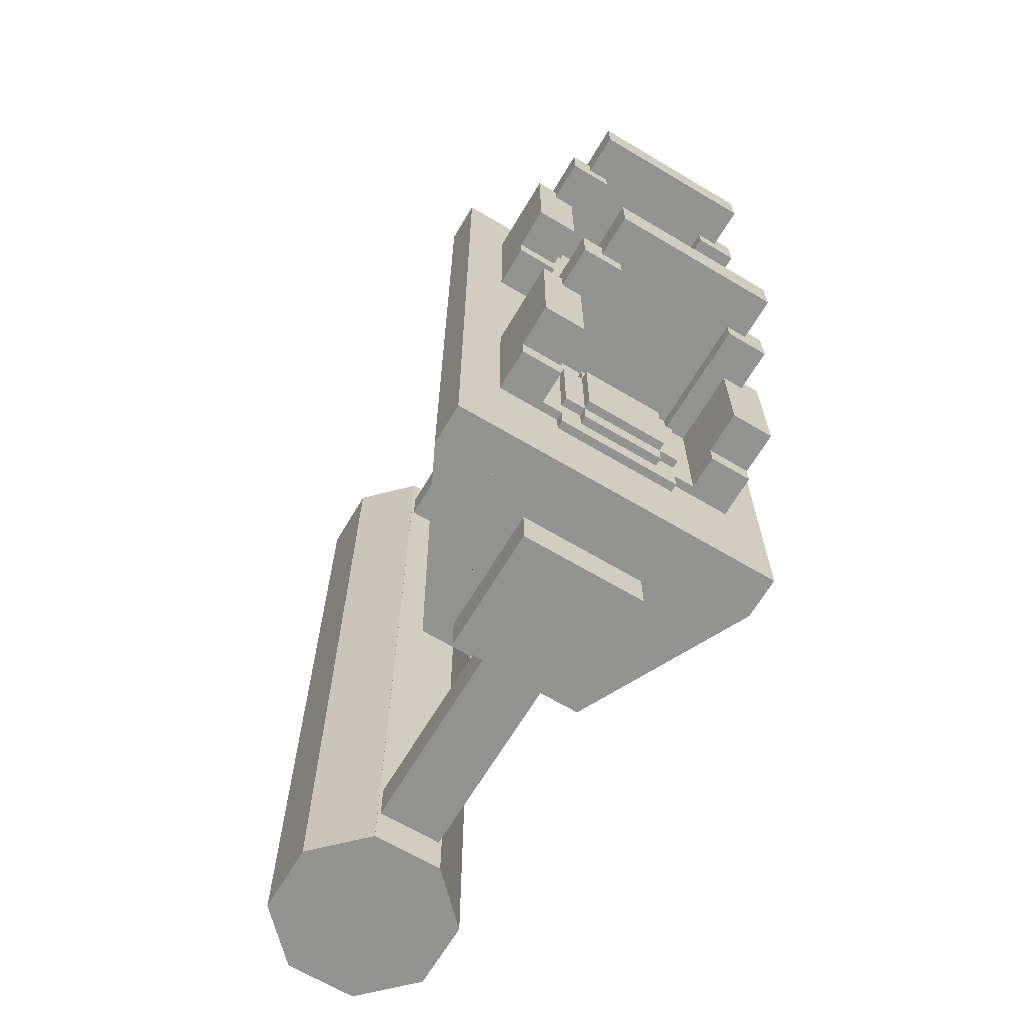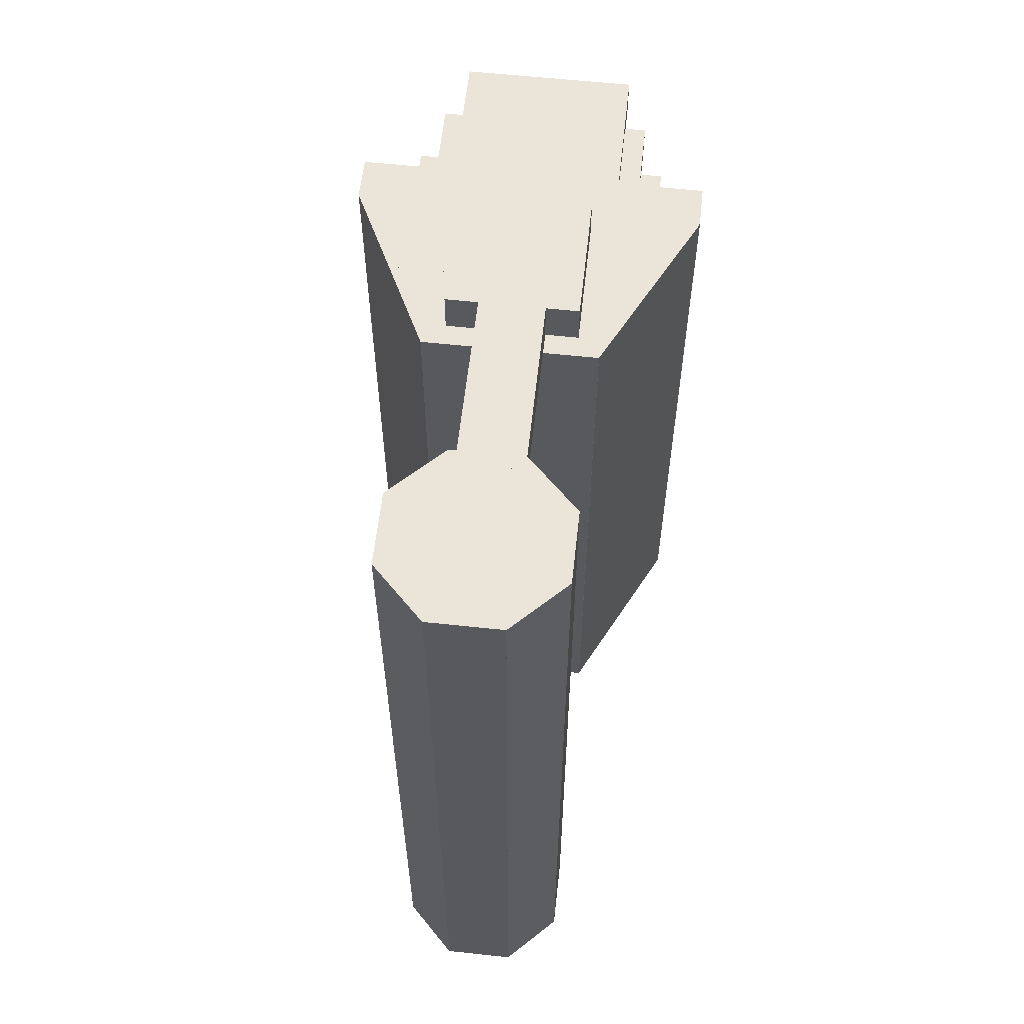
<metadata>
{"format":"obj","ext":"obj","renderer":"f3d","projection":"perspective","resolution":1024,"background":"white","views":[{"elev":-66.6,"azim":-30.8,"up":"+Y"},{"elev":59.6,"azim":-173.7,"up":"+Y"}]}
</metadata>
<code>
o uh_frontplate
v -0.25 1 0.625
v -0.25 1 0.6875
v -0.25 0.5 0.625
v -0.25 0.5 0.6875
v 0.25 1 0.6875
v 0.25 1 0.625
v 0.25 0.5 0.6875
v 0.25 0.5 0.625
f 1 3 2
f 3 4 2
f 5 7 6
f 7 8 6
f 5 6 2
f 6 1 2
f 8 7 3
f 7 4 3
f 6 8 1
f 8 3 1
f 2 4 5
f 4 7 5
o uh_backplate
v -0.125 1 0.375
v -0.125 1 0.4375
v -0.125 0.5 0.375
v -0.125 0.5 0.4375
v 0.125 1 0.4375
v 0.125 1 0.375
v 0.125 0.5 0.4375
v 0.125 0.5 0.375
f 9 11 10
f 11 12 10
f 13 15 14
f 15 16 14
f 13 14 10
f 14 9 10
f 16 15 11
f 15 12 11
f 14 16 9
f 16 11 9
f 10 12 13
f 12 15 13
o uh_left_plate
v -0.1253 1 0.375
v -0.2497 1 0.6245
v -0.1253 0.5 0.375
v -0.2497 0.5 0.6245
v -0.1937 1 0.6524
v -0.06936 1 0.4029
v -0.1937 0.5 0.6524
v -0.06936 0.5 0.4029
f 17 19 18
f 19 20 18
f 21 23 22
f 23 24 22
f 21 22 18
f 22 17 18
f 24 23 19
f 23 20 19
f 22 24 17
f 24 19 17
f 18 20 21
f 20 23 21
o uh_right_plate
v 0.06936 1 0.4029
v 0.1937 1 0.6524
v 0.06936 0.5 0.4029
v 0.1937 0.5 0.6524
v 0.2497 1 0.6245
v 0.1253 1 0.375
v 0.2497 0.5 0.6245
v 0.1253 0.5 0.375
f 25 27 26
f 27 28 26
f 29 31 30
f 31 32 30
f 29 30 26
f 30 25 26
f 32 31 27
f 31 28 27
f 30 32 25
f 32 27 25
f 26 28 29
f 28 31 29
o uh_bottom_plate_large
v -0.1875 0.5625 0.5
v -0.1875 0.5625 0.625
v -0.1875 0.5 0.5
v -0.1875 0.5 0.625
v 0.1875 0.5625 0.625
v 0.1875 0.5625 0.5
v 0.1875 0.5 0.625
v 0.1875 0.5 0.5
f 33 35 34
f 35 36 34
f 37 39 38
f 39 40 38
f 37 38 34
f 38 33 34
f 40 39 35
f 39 36 35
f 38 40 33
f 40 35 33
f 34 36 37
f 36 39 37
o uh_bottom_plate_small
v -0.125 0.5625 0.4375
v -0.125 0.5625 0.5
v -0.125 0.5 0.4375
v -0.125 0.5 0.5
v 0.125 0.5625 0.5
v 0.125 0.5625 0.4375
v 0.125 0.5 0.5
v 0.125 0.5 0.4375
f 41 43 42
f 43 44 42
f 45 47 46
f 47 48 46
f 45 46 42
f 46 41 42
f 48 47 43
f 47 44 43
f 46 48 41
f 48 43 41
f 42 44 45
f 44 47 45
o uh_top_plate_large
v -0.1875 1 0.5
v -0.1875 1 0.625
v -0.1875 0.9375 0.5
v -0.1875 0.9375 0.625
v 0.1875 1 0.625
v 0.1875 1 0.5
v 0.1875 0.9375 0.625
v 0.1875 0.9375 0.5
f 49 51 50
f 51 52 50
f 53 55 54
f 55 56 54
f 53 54 50
f 54 49 50
f 56 55 51
f 55 52 51
f 54 56 49
f 56 51 49
f 50 52 53
f 52 55 53
o uh_top_plate_small
v -0.125 1 0.4375
v -0.125 1 0.5
v -0.125 0.9375 0.4375
v -0.125 0.9375 0.5
v 0.125 1 0.5
v 0.125 1 0.4375
v 0.125 0.9375 0.5
v 0.125 0.9375 0.4375
f 57 59 58
f 59 60 58
f 61 63 62
f 63 64 62
f 61 62 58
f 62 57 58
f 64 63 59
f 63 60 59
f 62 64 57
f 64 59 57
f 58 60 61
f 60 63 61
o upt_top
v -0.125 0.9375 0.6875
v -0.125 0.9375 0.9375
v -0.125 0.875 0.6875
v -0.125 0.875 0.9375
v 0.125 0.9375 0.9375
v 0.125 0.9375 0.6875
v 0.125 0.875 0.9375
v 0.125 0.875 0.6875
f 65 67 66
f 67 68 66
f 69 71 70
f 71 72 70
f 69 70 66
f 70 65 66
f 72 71 67
f 71 68 67
f 70 72 65
f 72 67 65
f 66 68 69
f 68 71 69
o upt_left_corner
v -0.1562 0.9062 0.6875
v -0.1562 0.9062 0.875
v -0.1562 0.8438 0.6875
v -0.1562 0.8438 0.875
v -0.09375 0.9062 0.875
v -0.09375 0.9062 0.6875
v -0.09375 0.8438 0.875
v -0.09375 0.8438 0.6875
f 73 75 74
f 75 76 74
f 77 79 78
f 79 80 78
f 77 78 74
f 78 73 74
f 80 79 75
f 79 76 75
f 78 80 73
f 80 75 73
f 74 76 77
f 76 79 77
o upt_right_corner
v 0.09375 0.9062 0.6875
v 0.09375 0.9062 0.875
v 0.09375 0.8438 0.6875
v 0.09375 0.8438 0.875
v 0.1563 0.9062 0.875
v 0.1563 0.9062 0.6875
v 0.1563 0.8438 0.875
v 0.1563 0.8438 0.6875
f 81 83 82
f 83 84 82
f 85 87 86
f 87 88 86
f 85 86 82
f 86 81 82
f 88 87 83
f 87 84 83
f 86 88 81
f 88 83 81
f 82 84 85
f 84 87 85
o upt_left
v -0.1875 0.875 0.6875
v -0.1875 0.875 0.8125
v -0.1875 0.6875 0.6875
v -0.1875 0.6875 0.8125
v -0.125 0.875 0.8125
v -0.125 0.875 0.6875
v -0.125 0.6875 0.8125
v -0.125 0.6875 0.6875
f 89 91 90
f 91 92 90
f 93 95 94
f 95 96 94
f 93 94 90
f 94 89 90
f 96 95 91
f 95 92 91
f 94 96 89
f 96 91 89
f 90 92 93
f 92 95 93
o upt_left_end
v -0.1875 0.7188 0.6875
v -0.1875 0.7188 0.75
v -0.1875 0.6562 0.6875
v -0.1875 0.6562 0.75
v -0.125 0.7188 0.75
v -0.125 0.7188 0.6875
v -0.125 0.6562 0.75
v -0.125 0.6562 0.6875
f 97 99 98
f 99 100 98
f 101 103 102
f 103 104 102
f 101 102 98
f 102 97 98
f 104 103 99
f 103 100 99
f 102 104 97
f 104 99 97
f 98 100 101
f 100 103 101
o upt_right_end
v 0.125 0.7188 0.6875
v 0.125 0.7188 0.75
v 0.125 0.6562 0.6875
v 0.125 0.6562 0.75
v 0.1875 0.7188 0.75
v 0.1875 0.7188 0.6875
v 0.1875 0.6562 0.75
v 0.1875 0.6562 0.6875
f 105 107 106
f 107 108 106
f 109 111 110
f 111 112 110
f 109 110 106
f 110 105 106
f 112 111 107
f 111 108 107
f 110 112 105
f 112 107 105
f 106 108 109
f 108 111 109
o upt_right
v 0.125 0.875 0.6875
v 0.125 0.875 0.8125
v 0.125 0.6875 0.6875
v 0.125 0.6875 0.8125
v 0.1875 0.875 0.8125
v 0.1875 0.875 0.6875
v 0.1875 0.6875 0.8125
v 0.1875 0.6875 0.6875
f 113 115 114
f 115 116 114
f 117 119 118
f 119 120 118
f 117 118 114
f 118 113 114
f 120 119 115
f 119 116 115
f 118 120 113
f 120 115 113
f 114 116 117
f 116 119 117
o ul_back_top
v -0.125 0.9062 0.6875
v -0.125 0.9062 0.7
v -0.125 0.6562 0.6875
v -0.125 0.6562 0.7
v 0.125 0.9062 0.7
v 0.125 0.9062 0.6875
v 0.125 0.6562 0.7
v 0.125 0.6562 0.6875
f 121 123 122
f 123 124 122
f 125 127 126
f 127 128 126
f 125 126 122
f 126 121 122
f 128 127 123
f 127 124 123
f 126 128 121
f 128 123 121
f 122 124 125
f 124 127 125
o ul_back_bottom
v -0.09375 0.6562 0.6875
v -0.09375 0.6562 0.7
v -0.09375 0.625 0.6875
v -0.09375 0.625 0.7
v 0.09375 0.6562 0.7
v 0.09375 0.6562 0.6875
v 0.09375 0.625 0.7
v 0.09375 0.625 0.6875
f 129 131 130
f 131 132 130
f 133 135 134
f 135 136 134
f 133 134 130
f 134 129 130
f 136 135 131
f 135 132 131
f 134 136 129
f 136 131 129
f 130 132 133
f 132 135 133
o ul_middle_vert
v -0.0625 0.8438 0.7
v -0.0625 0.8438 0.7125
v -0.0625 0.6562 0.7
v -0.0625 0.6562 0.7125
v 0.0625 0.8438 0.7125
v 0.0625 0.8438 0.7
v 0.0625 0.6562 0.7125
v 0.0625 0.6562 0.7
f 137 139 138
f 139 140 138
f 141 143 142
f 143 144 142
f 141 142 138
f 142 137 138
f 144 143 139
f 143 140 139
f 142 144 137
f 144 139 137
f 138 140 141
f 140 143 141
o ul_middle_hor
v -0.09375 0.8125 0.7
v -0.09375 0.8125 0.7125
v -0.09375 0.6875 0.7
v -0.09375 0.6875 0.7125
v 0.09375 0.8125 0.7125
v 0.09375 0.8125 0.7
v 0.09375 0.6875 0.7125
v 0.09375 0.6875 0.7
f 145 147 146
f 147 148 146
f 149 151 150
f 151 152 150
f 149 150 146
f 150 145 146
f 152 151 147
f 151 148 147
f 150 152 145
f 152 147 145
f 146 148 149
f 148 151 149
o ul_f
v -0.0625 0.8125 0.7125
v -0.0625 0.8125 0.725
v -0.0625 0.6875 0.7125
v -0.0625 0.6875 0.725
v 0.0625 0.8125 0.725
v 0.0625 0.8125 0.7125
v 0.0625 0.6875 0.725
v 0.0625 0.6875 0.7125
f 153 155 154
f 155 156 154
f 157 159 158
f 159 160 158
f 157 158 154
f 158 153 154
f 160 159 155
f 159 156 155
f 158 160 153
f 160 155 153
f 154 156 157
f 156 159 157
o lightflare_1_rot180_pitch0
v -0.125 0.875 0.6625
v -0.125 0.875 0.725
v -0.125 0.625 0.6625
v -0.125 0.625 0.725
v 0.125 0.875 0.725
v 0.125 0.875 0.6625
v 0.125 0.625 0.725
v 0.125 0.625 0.6625
f 161 163 162
f 163 164 162
f 165 167 166
f 167 168 166
f 165 166 162
f 166 161 162
f 168 167 163
f 167 164 163
f 166 168 161
f 168 163 161
f 162 164 165
f 164 167 165
o lh_frontplate
v -0.25 0.5 0.625
v -0.25 0.5 0.6875
v -0.25 0 0.625
v -0.25 0 0.6875
v 0.25 0.5 0.6875
v 0.25 0.5 0.625
v 0.25 0 0.6875
v 0.25 0 0.625
f 169 171 170
f 171 172 170
f 173 175 174
f 175 176 174
f 173 174 170
f 174 169 170
f 176 175 171
f 175 172 171
f 174 176 169
f 176 171 169
f 170 172 173
f 172 175 173
o lh_backplate
v -0.125 0.5 0.375
v -0.125 0.5 0.4375
v -0.125 0 0.375
v -0.125 0 0.4375
v 0.125 0.5 0.4375
v 0.125 0.5 0.375
v 0.125 0 0.4375
v 0.125 0 0.375
f 177 179 178
f 179 180 178
f 181 183 182
f 183 184 182
f 181 182 178
f 182 177 178
f 184 183 179
f 183 180 179
f 182 184 177
f 184 179 177
f 178 180 181
f 180 183 181
o lh_left_plate
v -0.1253 0.5 0.375
v -0.2497 0.5 0.6245
v -0.1253 0 0.375
v -0.2497 0 0.6245
v -0.1937 0.5 0.6524
v -0.06936 0.5 0.4029
v -0.1937 0 0.6524
v -0.06936 0 0.4029
f 185 187 186
f 187 188 186
f 189 191 190
f 191 192 190
f 189 190 186
f 190 185 186
f 192 191 187
f 191 188 187
f 190 192 185
f 192 187 185
f 186 188 189
f 188 191 189
o lh_right_plate
v 0.06936 0.5 0.4029
v 0.1937 0.5 0.6524
v 0.06936 0 0.4029
v 0.1937 0 0.6524
v 0.2497 0.5 0.6245
v 0.1253 0.5 0.375
v 0.2497 0 0.6245
v 0.1253 0 0.375
f 193 195 194
f 195 196 194
f 197 199 198
f 199 200 198
f 197 198 194
f 198 193 194
f 200 199 195
f 199 196 195
f 198 200 193
f 200 195 193
f 194 196 197
f 196 199 197
o lh_bottom_plate_large
v -0.1875 0.0625 0.5
v -0.1875 0.0625 0.625
v -0.1875 0 0.5
v -0.1875 0 0.625
v 0.1875 0.0625 0.625
v 0.1875 0.0625 0.5
v 0.1875 0 0.625
v 0.1875 0 0.5
f 201 203 202
f 203 204 202
f 205 207 206
f 207 208 206
f 205 206 202
f 206 201 202
f 208 207 203
f 207 204 203
f 206 208 201
f 208 203 201
f 202 204 205
f 204 207 205
o lh_top_plate_small
v -0.125 0.5 0.4375
v -0.125 0.5 0.5
v -0.125 0.4375 0.4375
v -0.125 0.4375 0.5
v 0.125 0.5 0.5
v 0.125 0.5 0.4375
v 0.125 0.4375 0.5
v 0.125 0.4375 0.4375
f 209 211 210
f 211 212 210
f 213 215 214
f 215 216 214
f 213 214 210
f 214 209 210
f 216 215 211
f 215 212 211
f 214 216 209
f 216 211 209
f 210 212 213
f 212 215 213
o lh_top_plate_large
v -0.1875 0.5 0.5
v -0.1875 0.5 0.625
v -0.1875 0.4375 0.5
v -0.1875 0.4375 0.625
v 0.1875 0.5 0.625
v 0.1875 0.5 0.5
v 0.1875 0.4375 0.625
v 0.1875 0.4375 0.5
f 217 219 218
f 219 220 218
f 221 223 222
f 223 224 222
f 221 222 218
f 222 217 218
f 224 223 219
f 223 220 219
f 222 224 217
f 224 219 217
f 218 220 221
f 220 223 221
o lh_bottom_plate_small
v -0.125 0.0625 0.4375
v -0.125 0.0625 0.5
v -0.125 0 0.4375
v -0.125 0 0.5
v 0.125 0.0625 0.5
v 0.125 0.0625 0.4375
v 0.125 0 0.5
v 0.125 0 0.4375
f 225 227 226
f 227 228 226
f 229 231 230
f 231 232 230
f 229 230 226
f 230 225 226
f 232 231 227
f 231 228 227
f 230 232 225
f 232 227 225
f 226 228 229
f 228 231 229
o lwt_top
v -0.125 0.4375 0.6875
v -0.125 0.4375 0.9375
v -0.125 0.375 0.6875
v -0.125 0.375 0.9375
v 0.125 0.4375 0.9375
v 0.125 0.4375 0.6875
v 0.125 0.375 0.9375
v 0.125 0.375 0.6875
f 233 235 234
f 235 236 234
f 237 239 238
f 239 240 238
f 237 238 234
f 238 233 234
f 240 239 235
f 239 236 235
f 238 240 233
f 240 235 233
f 234 236 237
f 236 239 237
o lwt_left_corner
v -0.1562 0.4062 0.6875
v -0.1562 0.4062 0.875
v -0.1562 0.3438 0.6875
v -0.1562 0.3438 0.875
v -0.09375 0.4062 0.875
v -0.09375 0.4062 0.6875
v -0.09375 0.3438 0.875
v -0.09375 0.3438 0.6875
f 241 243 242
f 243 244 242
f 245 247 246
f 247 248 246
f 245 246 242
f 246 241 242
f 248 247 243
f 247 244 243
f 246 248 241
f 248 243 241
f 242 244 245
f 244 247 245
o lwt_right_corner
v 0.09375 0.4062 0.6875
v 0.09375 0.4062 0.875
v 0.09375 0.3438 0.6875
v 0.09375 0.3438 0.875
v 0.1563 0.4062 0.875
v 0.1563 0.4062 0.6875
v 0.1563 0.3438 0.875
v 0.1563 0.3438 0.6875
f 249 251 250
f 251 252 250
f 253 255 254
f 255 256 254
f 253 254 250
f 254 249 250
f 256 255 251
f 255 252 251
f 254 256 249
f 256 251 249
f 250 252 253
f 252 255 253
o lwt_left
v -0.1875 0.375 0.6875
v -0.1875 0.375 0.8125
v -0.1875 0.1875 0.6875
v -0.1875 0.1875 0.8125
v -0.125 0.375 0.8125
v -0.125 0.375 0.6875
v -0.125 0.1875 0.8125
v -0.125 0.1875 0.6875
f 257 259 258
f 259 260 258
f 261 263 262
f 263 264 262
f 261 262 258
f 262 257 258
f 264 263 259
f 263 260 259
f 262 264 257
f 264 259 257
f 258 260 261
f 260 263 261
o lwt_left_end
v -0.1875 0.2188 0.6875
v -0.1875 0.2188 0.75
v -0.1875 0.1562 0.6875
v -0.1875 0.1562 0.75
v -0.125 0.2188 0.75
v -0.125 0.2188 0.6875
v -0.125 0.1562 0.75
v -0.125 0.1562 0.6875
f 265 267 266
f 267 268 266
f 269 271 270
f 271 272 270
f 269 270 266
f 270 265 266
f 272 271 267
f 271 268 267
f 270 272 265
f 272 267 265
f 266 268 269
f 268 271 269
o lwt_right
v 0.125 0.375 0.6875
v 0.125 0.375 0.8125
v 0.125 0.1875 0.6875
v 0.125 0.1875 0.8125
v 0.1875 0.375 0.8125
v 0.1875 0.375 0.6875
v 0.1875 0.1875 0.8125
v 0.1875 0.1875 0.6875
f 273 275 274
f 275 276 274
f 277 279 278
f 279 280 278
f 277 278 274
f 278 273 274
f 280 279 275
f 279 276 275
f 278 280 273
f 280 275 273
f 274 276 277
f 276 279 277
o lwt_right_end
v 0.125 0.2188 0.6875
v 0.125 0.2188 0.75
v 0.125 0.1562 0.6875
v 0.125 0.1562 0.75
v 0.1875 0.2188 0.75
v 0.1875 0.2188 0.6875
v 0.1875 0.1562 0.75
v 0.1875 0.1562 0.6875
f 281 283 282
f 283 284 282
f 285 287 286
f 287 288 286
f 285 286 282
f 286 281 282
f 288 287 283
f 287 284 283
f 286 288 281
f 288 283 281
f 282 284 285
f 284 287 285
o ll_back_top
v -0.125 0.4062 0.6875
v -0.125 0.4062 0.7
v -0.125 0.1562 0.6875
v -0.125 0.1562 0.7
v 0.125 0.4062 0.7
v 0.125 0.4062 0.6875
v 0.125 0.1562 0.7
v 0.125 0.1562 0.6875
f 289 291 290
f 291 292 290
f 293 295 294
f 295 296 294
f 293 294 290
f 294 289 290
f 296 295 291
f 295 292 291
f 294 296 289
f 296 291 289
f 290 292 293
f 292 295 293
o ll_back_bottom
v -0.09375 0.1562 0.6875
v -0.09375 0.1562 0.7
v -0.09375 0.125 0.6875
v -0.09375 0.125 0.7
v 0.09375 0.1562 0.7
v 0.09375 0.1562 0.6875
v 0.09375 0.125 0.7
v 0.09375 0.125 0.6875
f 297 299 298
f 299 300 298
f 301 303 302
f 303 304 302
f 301 302 298
f 302 297 298
f 304 303 299
f 303 300 299
f 302 304 297
f 304 299 297
f 298 300 301
f 300 303 301
o ll_middle_vert
v -0.0625 0.3438 0.7
v -0.0625 0.3438 0.7125
v -0.0625 0.1562 0.7
v -0.0625 0.1562 0.7125
v 0.0625 0.3438 0.7125
v 0.0625 0.3438 0.7
v 0.0625 0.1562 0.7125
v 0.0625 0.1562 0.7
f 305 307 306
f 307 308 306
f 309 311 310
f 311 312 310
f 309 310 306
f 310 305 306
f 312 311 307
f 311 308 307
f 310 312 305
f 312 307 305
f 306 308 309
f 308 311 309
o ll_middle_hor
v -0.09375 0.3125 0.7
v -0.09375 0.3125 0.7125
v -0.09375 0.1875 0.7
v -0.09375 0.1875 0.7125
v 0.09375 0.3125 0.7125
v 0.09375 0.3125 0.7
v 0.09375 0.1875 0.7125
v 0.09375 0.1875 0.7
f 313 315 314
f 315 316 314
f 317 319 318
f 319 320 318
f 317 318 314
f 318 313 314
f 320 319 315
f 319 316 315
f 318 320 313
f 320 315 313
f 314 316 317
f 316 319 317
o ll_f
v -0.0625 0.3125 0.7125
v -0.0625 0.3125 0.725
v -0.0625 0.1875 0.7125
v -0.0625 0.1875 0.725
v 0.0625 0.3125 0.725
v 0.0625 0.3125 0.7125
v 0.0625 0.1875 0.725
v 0.0625 0.1875 0.7125
f 321 323 322
f 323 324 322
f 325 327 326
f 327 328 326
f 325 326 322
f 326 321 322
f 328 327 323
f 327 324 323
f 326 328 321
f 328 323 321
f 322 324 325
f 324 327 325
o lightflare_2_rot180_pitch0
v -0.125 0.375 0.6625
v -0.125 0.375 0.725
v -0.125 0.125 0.6625
v -0.125 0.125 0.725
v 0.125 0.375 0.725
v 0.125 0.375 0.6625
v 0.125 0.125 0.725
v 0.125 0.125 0.6625
o rod
v 0.04688 1.062 0.5625
v 0.04688 1.062 0.125
v 0.04688 1 0.5625
v 0.04688 1 0.125
v -0.04688 1.062 0.125
v -0.04688 1.062 0.5625
v -0.04688 1 0.125
v -0.04688 1 0.5625
f 337 339 338
f 339 340 338
f 341 343 342
f 343 344 342
f 341 342 338
f 342 337 338
f 344 343 339
f 343 340 339
f 342 344 337
f 344 339 337
f 338 340 341
f 340 343 341
o connector
v 0.09375 1.062 0.5938
v 0.09375 1.062 0.4062
v 0.09375 1 0.5938
v 0.09375 1 0.4062
v -0.09375 1.062 0.4062
v -0.09375 1.062 0.5938
v -0.09375 1 0.4062
v -0.09375 1 0.5938
f 345 347 346
f 347 348 346
f 349 351 350
f 351 352 350
f 349 350 346
f 350 345 346
f 352 351 347
f 351 348 347
f 350 352 345
f 352 347 345
f 346 348 349
f 348 351 349
o rod
v 0.04688 0 0.5625
v 0.04688 0 0.125
v 0.04688 -0.0625 0.5625
v 0.04688 -0.0625 0.125
v -0.04688 0 0.125
v -0.04688 0 0.5625
v -0.04688 -0.0625 0.125
v -0.04688 -0.0625 0.5625
f 353 355 354
f 355 356 354
f 357 359 358
f 359 360 358
f 357 358 354
f 358 353 354
f 360 359 355
f 359 356 355
f 358 360 353
f 360 355 353
f 354 356 357
f 356 359 357
o connector
v 0.09375 0 0.5938
v 0.09375 0 0.4062
v 0.09375 -0.0625 0.5938
v 0.09375 -0.0625 0.4062
v -0.09375 0 0.4062
v -0.09375 0 0.5938
v -0.09375 -0.0625 0.4062
v -0.09375 -0.0625 0.5938
f 361 363 362
f 363 364 362
f 365 367 366
f 367 368 366
f 365 366 362
f 366 361 362
f 368 367 363
f 367 364 363
f 366 368 361
f 368 363 361
f 362 364 365
f 364 367 365
o cube
v 0.05172 1.125 0.125
v 0.05172 1.125 -0.125
v 0.05172 -0.125 0.125
v 0.05172 -0.125 -0.125
v -0.05172 1.125 -0.125
v -0.05172 1.125 0.125
v -0.05172 -0.125 -0.125
v -0.05172 -0.125 0.125
f 369 371 370
f 371 372 370
f 373 375 374
f 375 376 374
f 373 374 370
f 374 369 370
f 376 375 371
f 375 372 371
f 374 376 369
f 376 371 369
f 370 372 373
f 372 375 373
o cube
v 0.125 1.125 0.05172
v 0.125 1.125 -0.05172
v 0.125 -0.125 0.05172
v 0.125 -0.125 -0.05172
v -0.125 1.125 -0.05172
v -0.125 1.125 0.05172
v -0.125 -0.125 -0.05172
v -0.125 -0.125 0.05172
f 377 379 378
f 379 380 378
f 381 383 382
f 383 384 382
f 381 382 378
f 382 377 378
f 384 383 379
f 383 380 379
f 382 384 377
f 384 379 377
f 378 380 381
f 380 383 381
o cube
v 0.125 1.125 0.05182
v -0.05182 1.125 -0.125
v 0.125 -0.125 0.05182
v -0.05182 -0.125 -0.125
v -0.125 1.125 -0.05182
v 0.05182 1.125 0.125
v -0.125 -0.125 -0.05182
v 0.05182 -0.125 0.125
f 385 387 386
f 387 388 386
f 389 391 390
f 391 392 390
f 389 390 386
f 390 385 386
f 392 391 387
f 391 388 387
f 390 392 385
f 392 387 385
f 386 388 389
f 388 391 389
o cube
v 0.125 1.125 -0.05182
v 0.05182 1.125 -0.125
v 0.125 -0.125 -0.05182
v 0.05182 -0.125 -0.125
v -0.125 1.125 0.05182
v -0.05182 1.125 0.125
v -0.125 -0.125 0.05182
v -0.05182 -0.125 0.125
f 393 395 394
f 395 396 394
f 397 399 398
f 399 400 398
f 397 398 394
f 398 393 394
f 400 399 395
f 399 396 395
f 398 400 393
f 400 395 393
f 394 396 397
f 396 399 397

</code>
